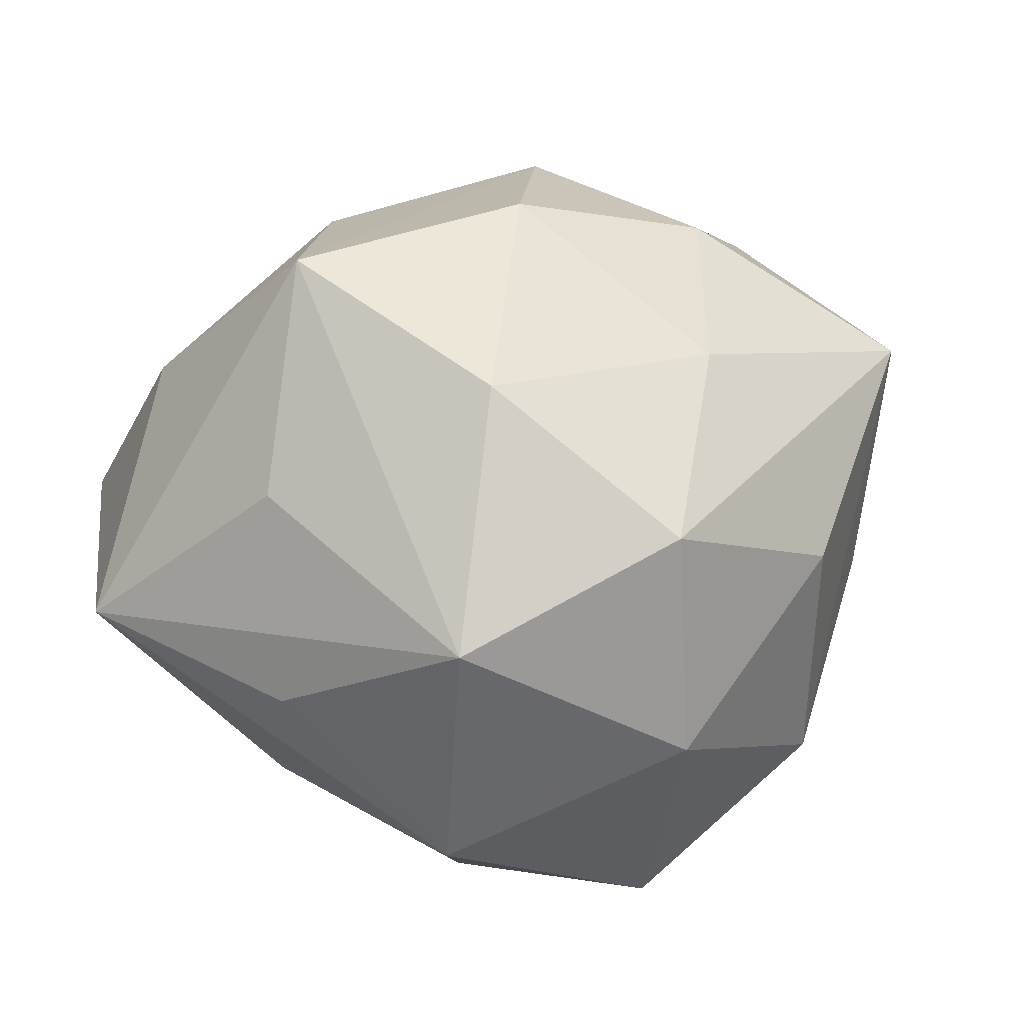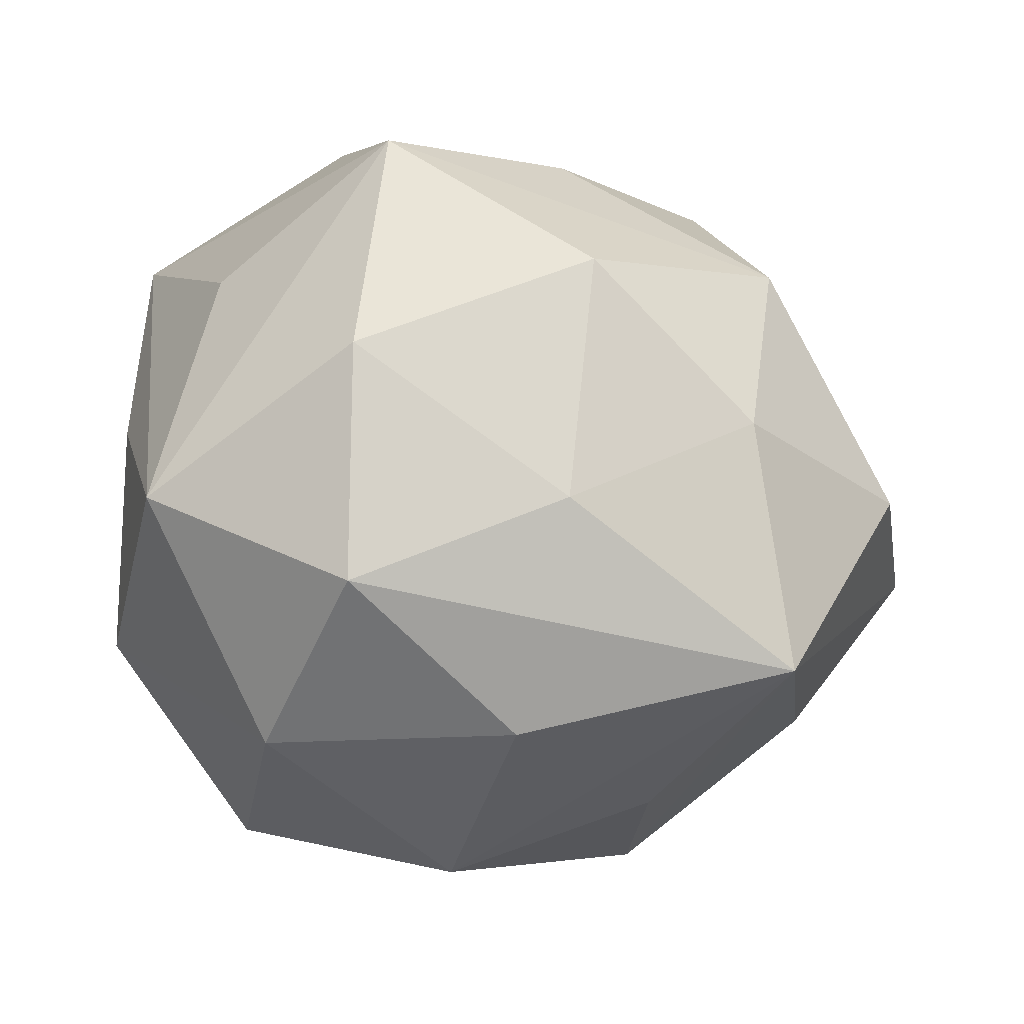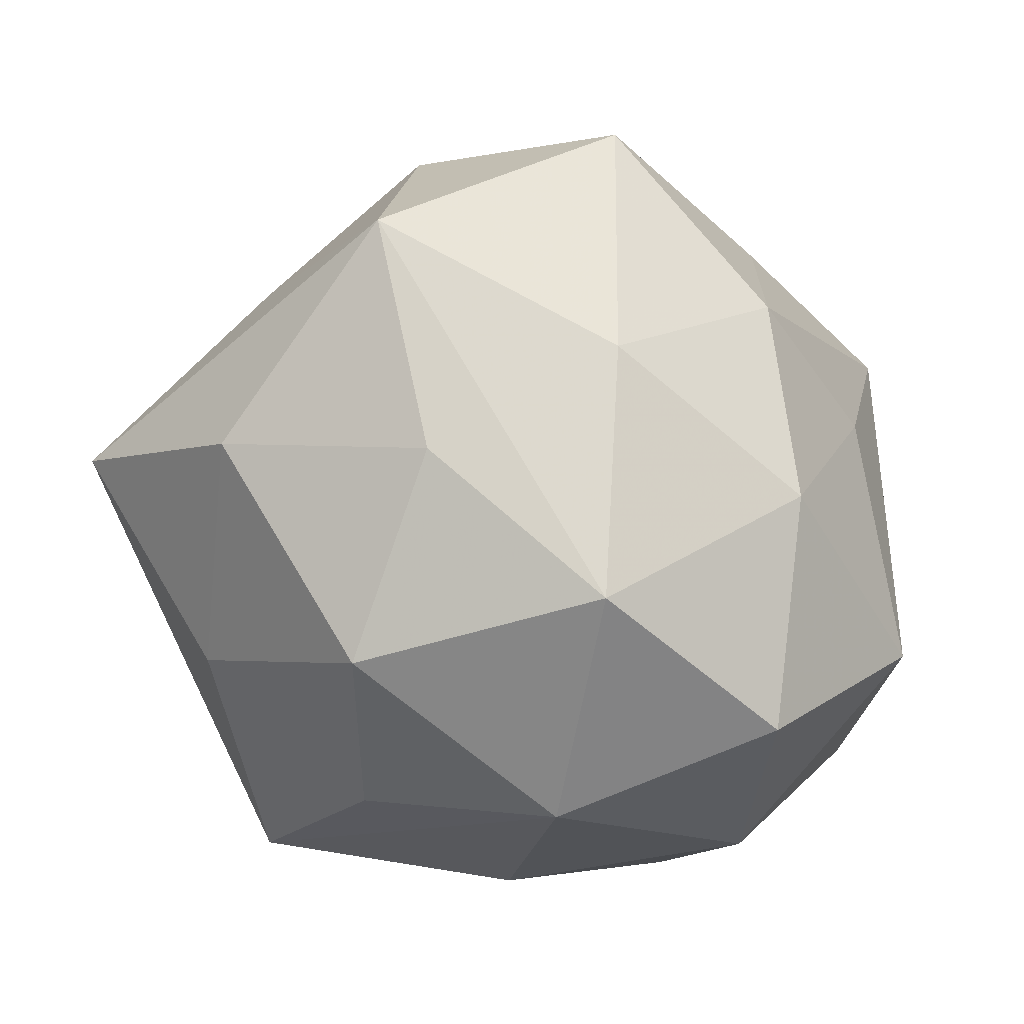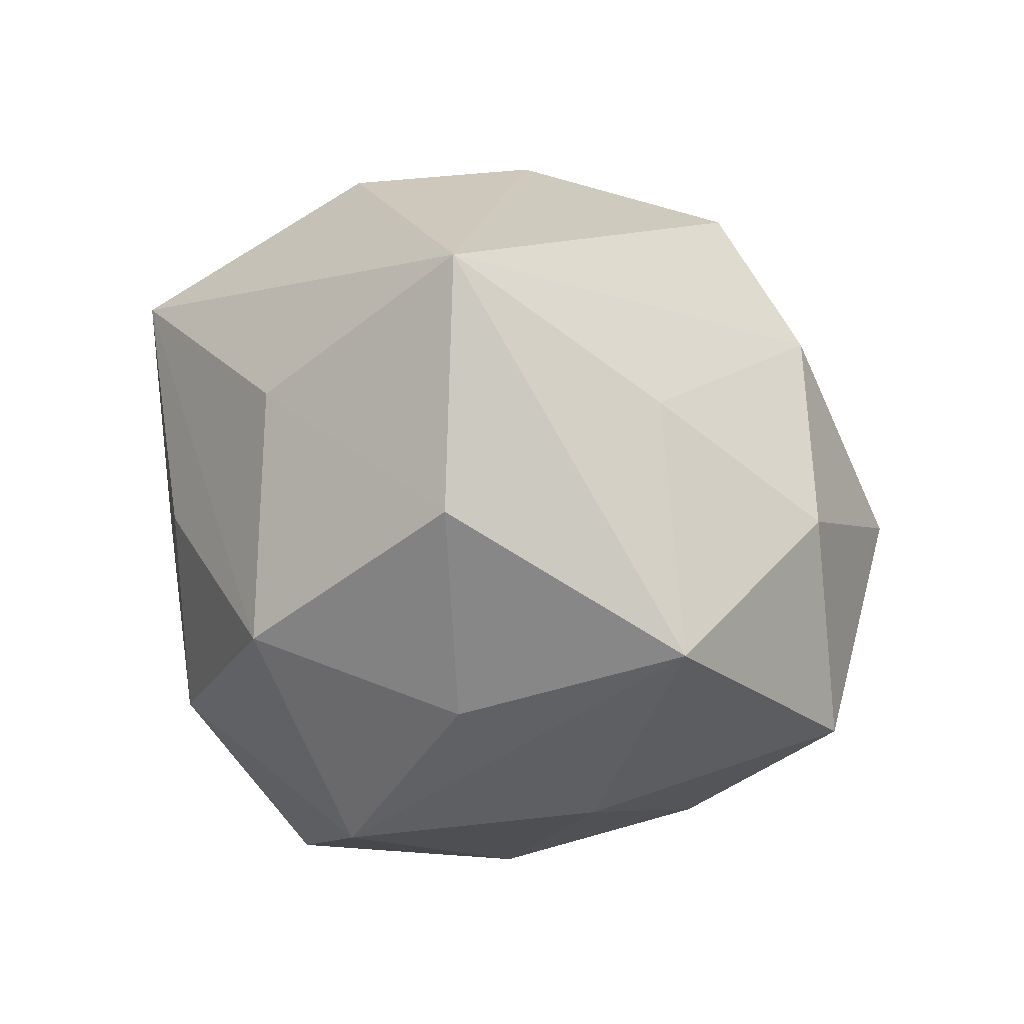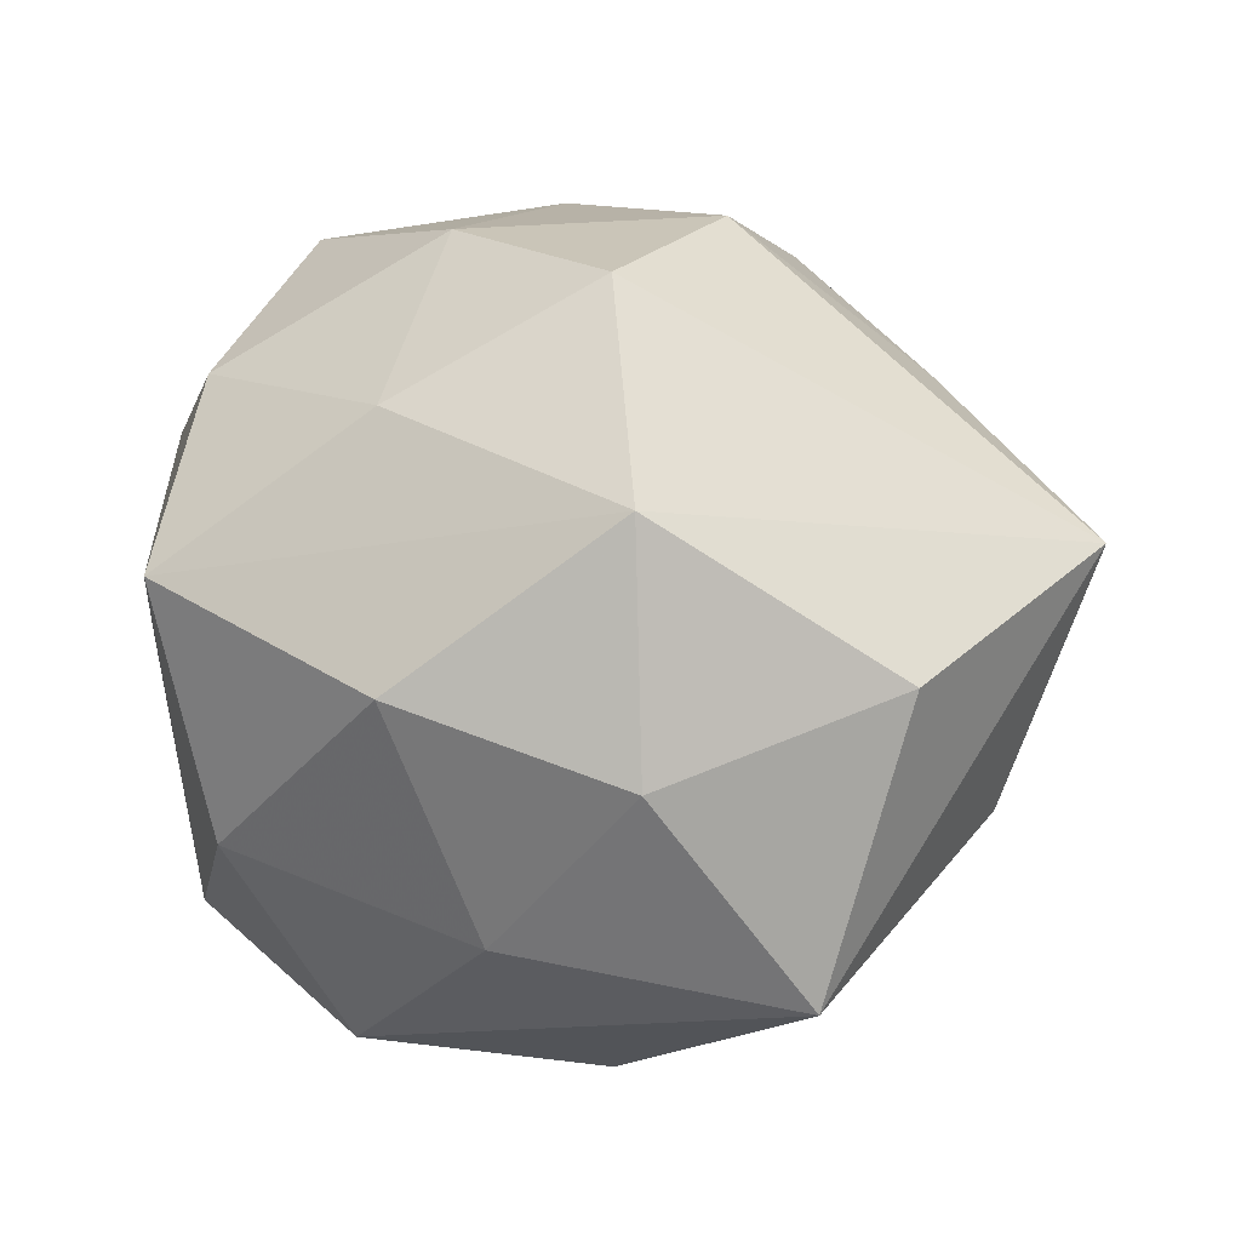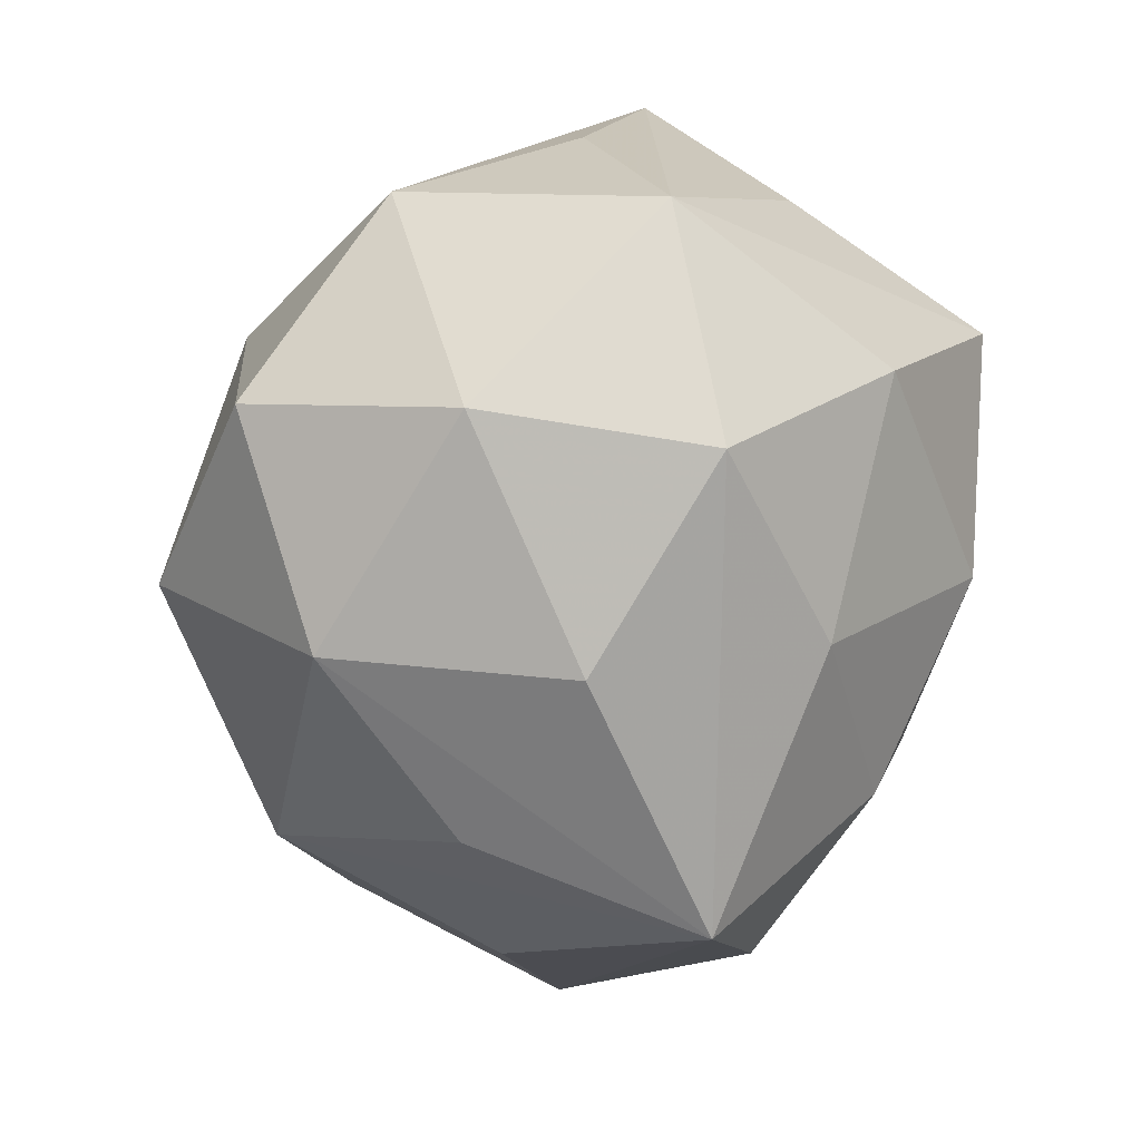
<metadata>
{"format":"obj","ext":"obj","renderer":"f3d","projection":"perspective","resolution":1024,"background":"white","views":[{"elev":13.4,"azim":-52.3,"up":"+Z"},{"elev":-55.8,"azim":-31.5,"up":"+Y"},{"elev":-10.6,"azim":153.6,"up":"+Y"},{"elev":-17.7,"azim":102.2,"up":"+Z"},{"elev":-7.7,"azim":11.4,"up":"+Y"},{"elev":-76.6,"azim":-106.5,"up":"+Y"}]}
</metadata>
<code>
v 0.01452 -0.0219 0.0123
v -0.006351 -0.006207 0.02299
v -0.005445 0.02091 0.01191
v 0.009237 0.02191 0.008103
v 0.01889 -0.01237 -0.01265
v 0.01974 0.01396 0.0008532
v 0.001452 -0.02469 0.001061
v -0.007022 0.009301 0.02082
v -0.006935 0.01145 -0.01967
v -0.017 0.005568 -0.01454
v -0.006005 -0.01611 -0.02134
v 0.002594 0.02257 -0.0167
v -0.01054 -0.02242 -0.009209
v 0.006834 -0.01106 0.02056
v 0.007138 0.002798 0.02387
v -0.002777 -0.01851 0.01406
v 0.005277 -0.02133 -0.01331
v 0.02949 0.003011 0.007711
v 0.01119 0.02277 -0.004874
v -0.002019 0.02588 -0.001526
v -0.007197 -0.001502 -0.02269
v -0.01904 -0.01022 -0.01642
v -0.02422 -0.0004444 0.006302
v 0.02291 -0.01071 0.00224
v -0.01973 0.0008531 0.02021
v -0.01771 -0.01279 0.01358
v -0.02367 -0.01507 -0.001497
v -0.01247 -0.02302 0.004704
v 0.0186 0.01504 -0.01519
v 0.0162 0.0003344 -0.01755
v -0.01182 0.01809 -0.01
v 0.01372 -0.01988 -0.002585
v -0.01926 0.01339 0.01206
v 0.02568 0.001675 -0.007315
v -0.02438 -0.001402 -0.006658
v 0.007127 -0.009021 -0.02336
v -0.01588 0.02337 0.002392
v 0.02043 -0.00562 0.0175
v 0.005407 0.006925 -0.02199
v -0.02622 0.01319 -0.002994
v 0.005048 0.01611 0.01943
f 38 1 18
f 14 1 38
f 17 1 7
f 28 7 1
f 4 41 18
f 34 29 18
f 32 1 17
f 17 5 32
f 32 5 1
f 18 1 24
f 1 5 24
f 24 34 18
f 5 34 24
f 14 38 15
f 18 41 15
f 15 38 18
f 39 12 29
f 29 12 19
f 41 4 3
f 27 28 26
f 26 25 27
f 40 35 27
f 13 11 17
f 17 7 13
f 7 28 13
f 13 28 27
f 21 11 22
f 35 40 22
f 27 35 22
f 22 13 27
f 11 13 22
f 14 15 2
f 2 15 25
f 25 26 2
f 8 15 41
f 25 15 8
f 41 3 8
f 36 11 21
f 21 39 36
f 36 5 17
f 17 11 36
f 36 39 29
f 6 4 18
f 6 19 4
f 18 29 6
f 29 19 6
f 4 19 20
f 37 3 20
f 20 3 4
f 20 12 37
f 20 19 12
f 27 25 23
f 23 40 27
f 25 40 23
f 9 39 21
f 12 39 9
f 16 1 14
f 14 2 16
f 16 28 1
f 16 26 28
f 16 2 26
f 25 8 33
f 33 8 3
f 33 3 37
f 37 40 33
f 33 40 25
f 30 36 29
f 5 36 30
f 29 34 30
f 30 34 5
f 12 9 31
f 31 9 40
f 37 12 31
f 31 40 37
f 10 22 40
f 40 9 10
f 21 22 10
f 10 9 21

</code>
